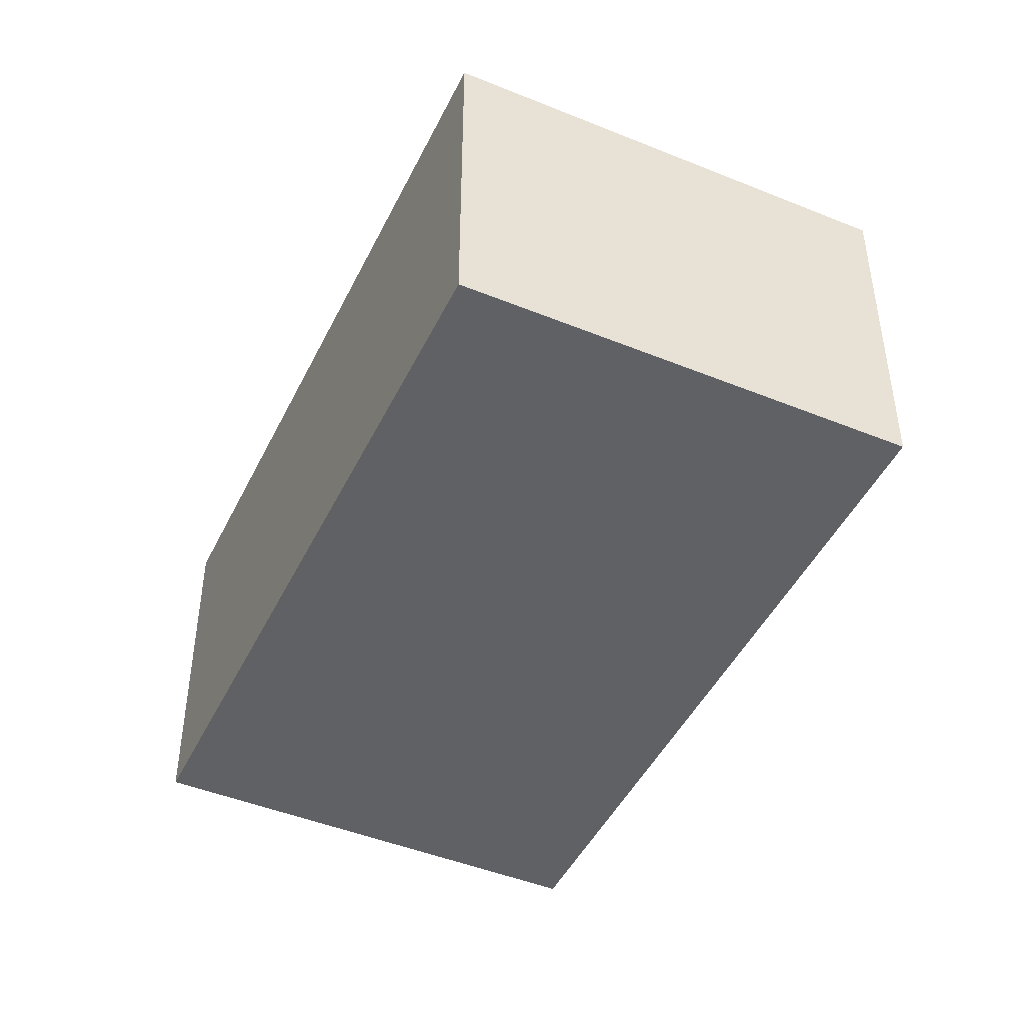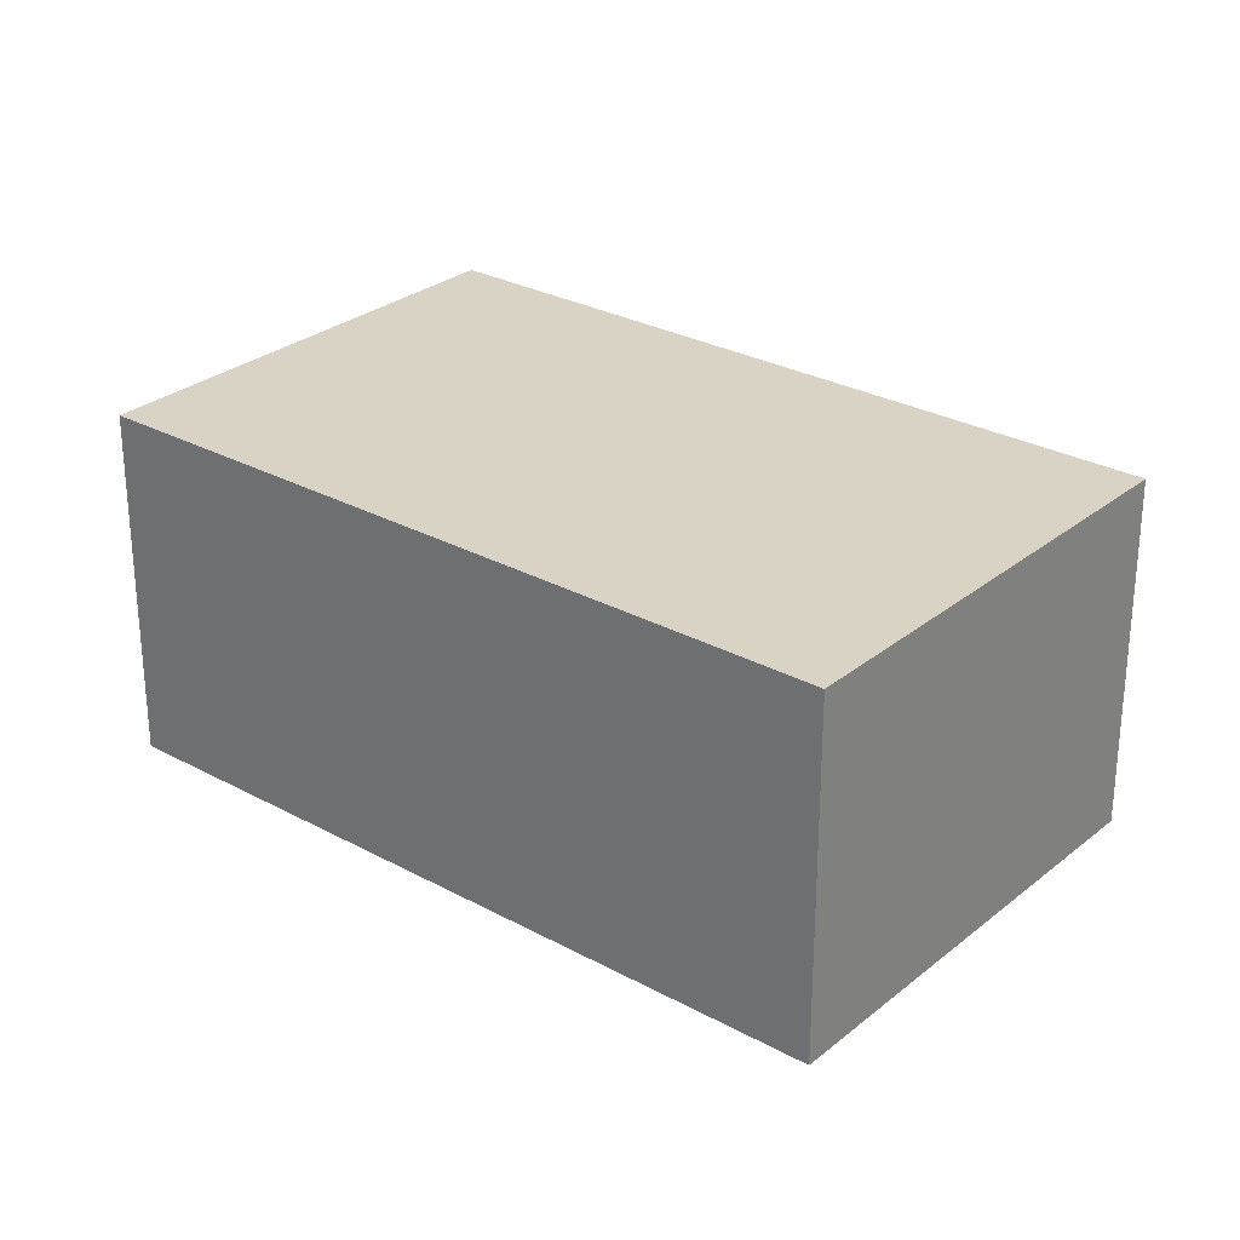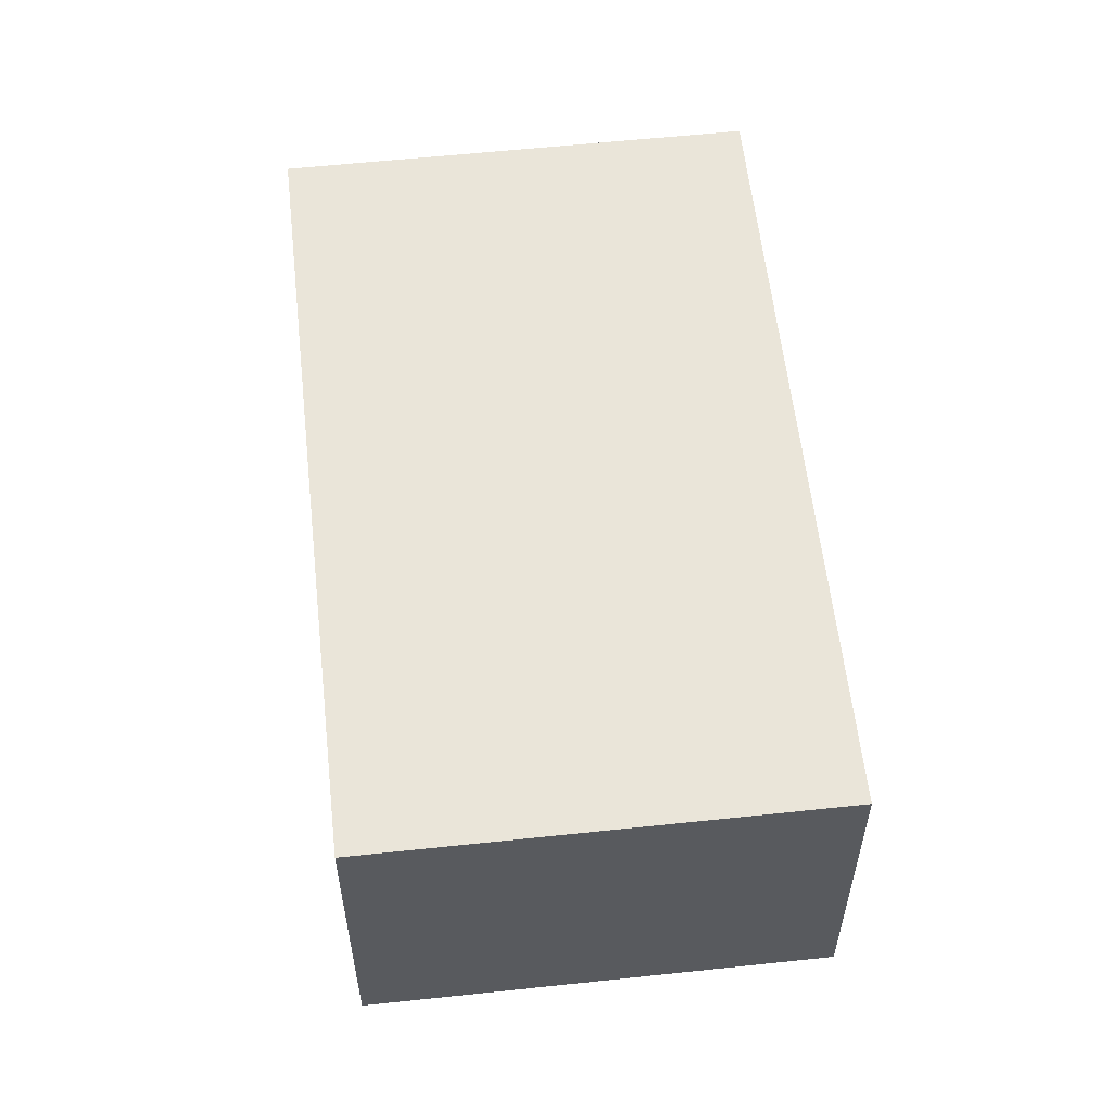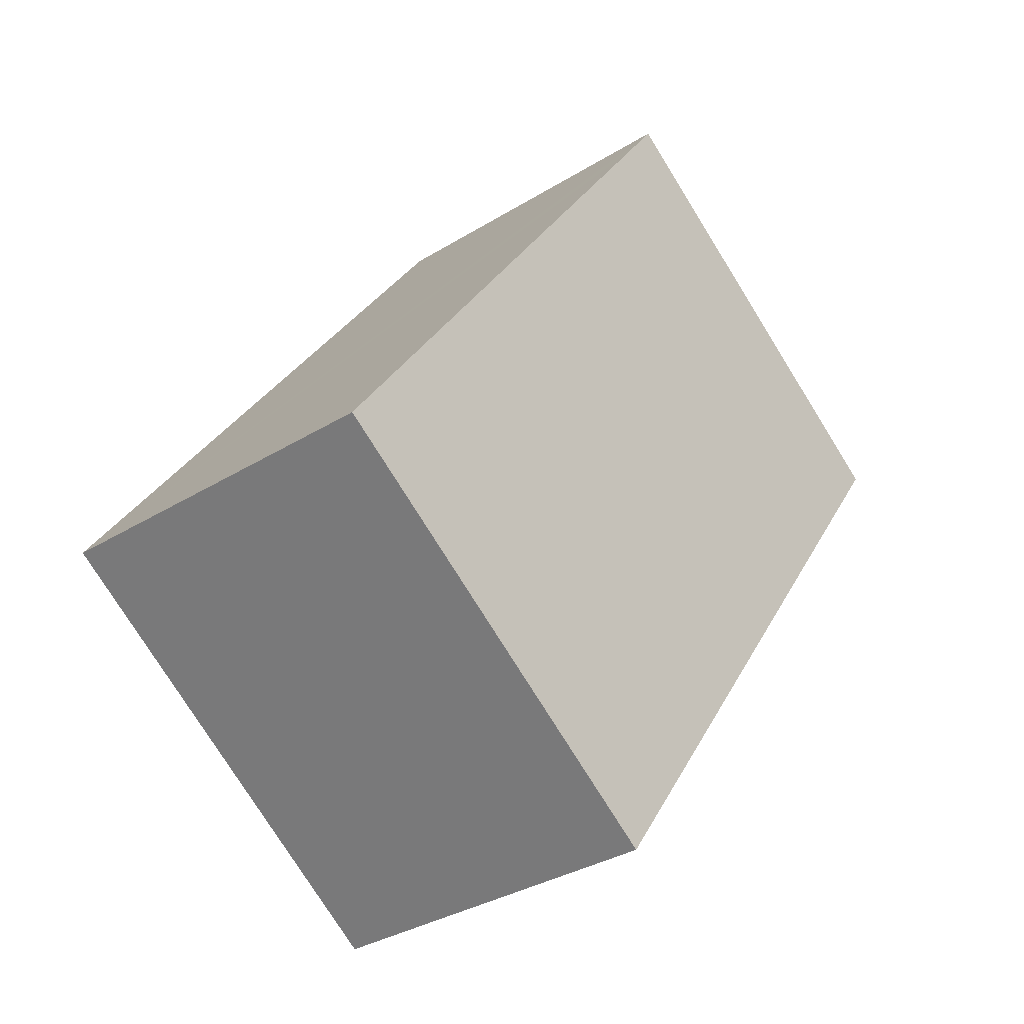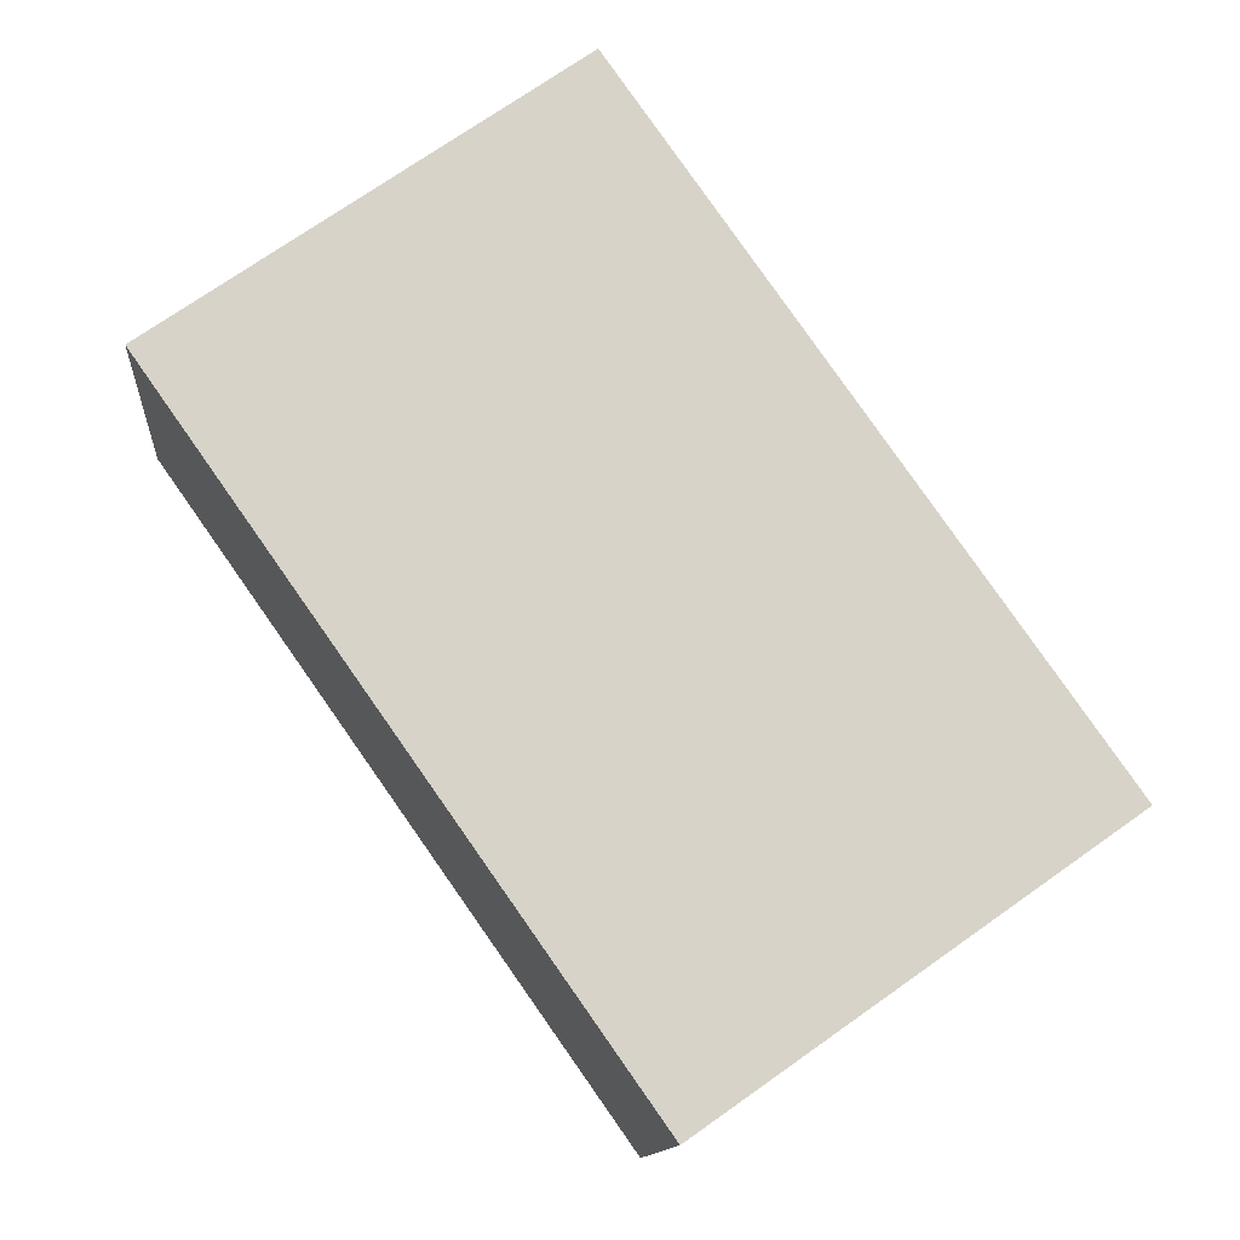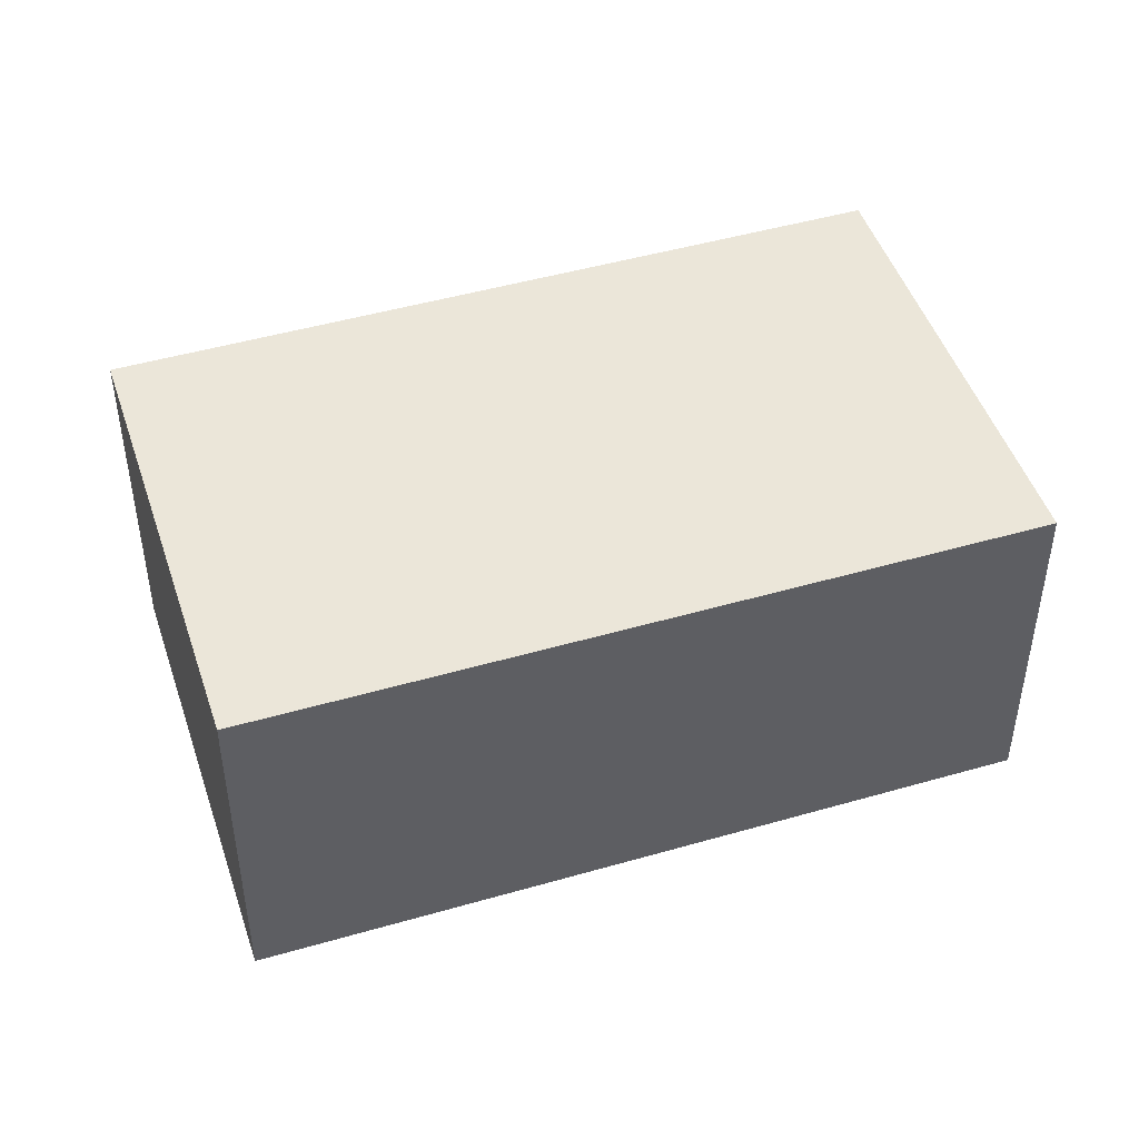
<metadata>
{"format":"obj","ext":"obj","renderer":"f3d","projection":"perspective","resolution":1024,"background":"white","views":[{"elev":-46.1,"azim":-169.8,"up":"+Y"},{"elev":28.3,"azim":-15.3,"up":"+Y"},{"elev":58.3,"azim":28.9,"up":"+Y"},{"elev":-33.6,"azim":-49.8,"up":"+Z"},{"elev":-12.3,"azim":175.3,"up":"+Z"},{"elev":47.3,"azim":-72.9,"up":"+Y"}]}
</metadata>
<code>
v  0 2.929 1.793e-16
v  6.726 2.929 2.641
v  3.249 2.929 -2.291
v  3.481 2.929 4.936
v  7.049 2.929 3.099
v  3.8 2.929 5.389
v  3.8 -3.3e-16 5.389
v  7.049 -1.898e-16 3.099
v  3.249 1.403e-16 -2.291
v  6.726 -1.617e-16 2.641
v  0 0 0
v  3.481 -3.022e-16 4.936
g defaultobject
f 1 2 3
f 2 1 4
f 2 4 5
f 5 4 6
f 7 5 6
f 5 7 8
f 8 2 5
f 2 8 3
f 3 8 9
f 9 8 10
f 9 1 3
f 1 9 11
f 4 7 6
f 7 4 1
f 7 1 12
f 12 1 11
f 10 11 9
f 11 10 8
f 11 8 12
f 12 8 7

</code>
